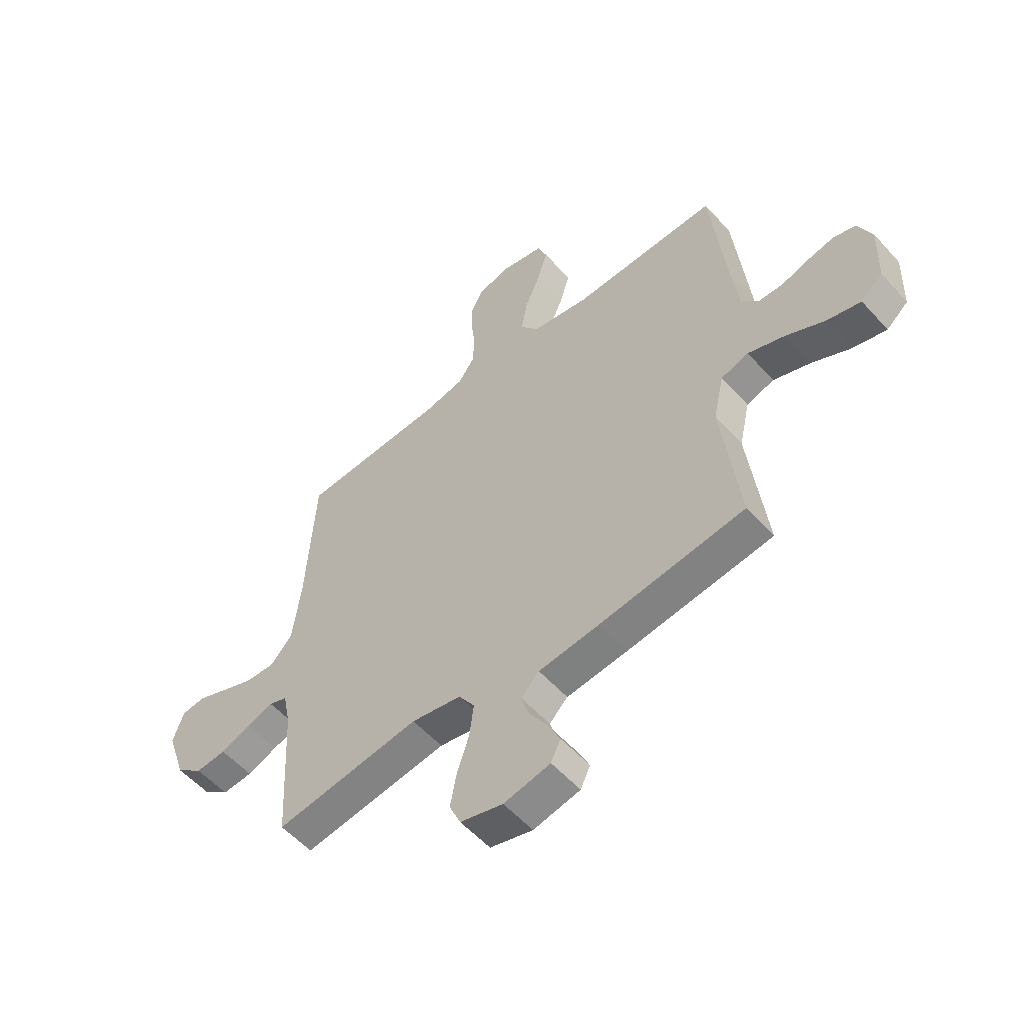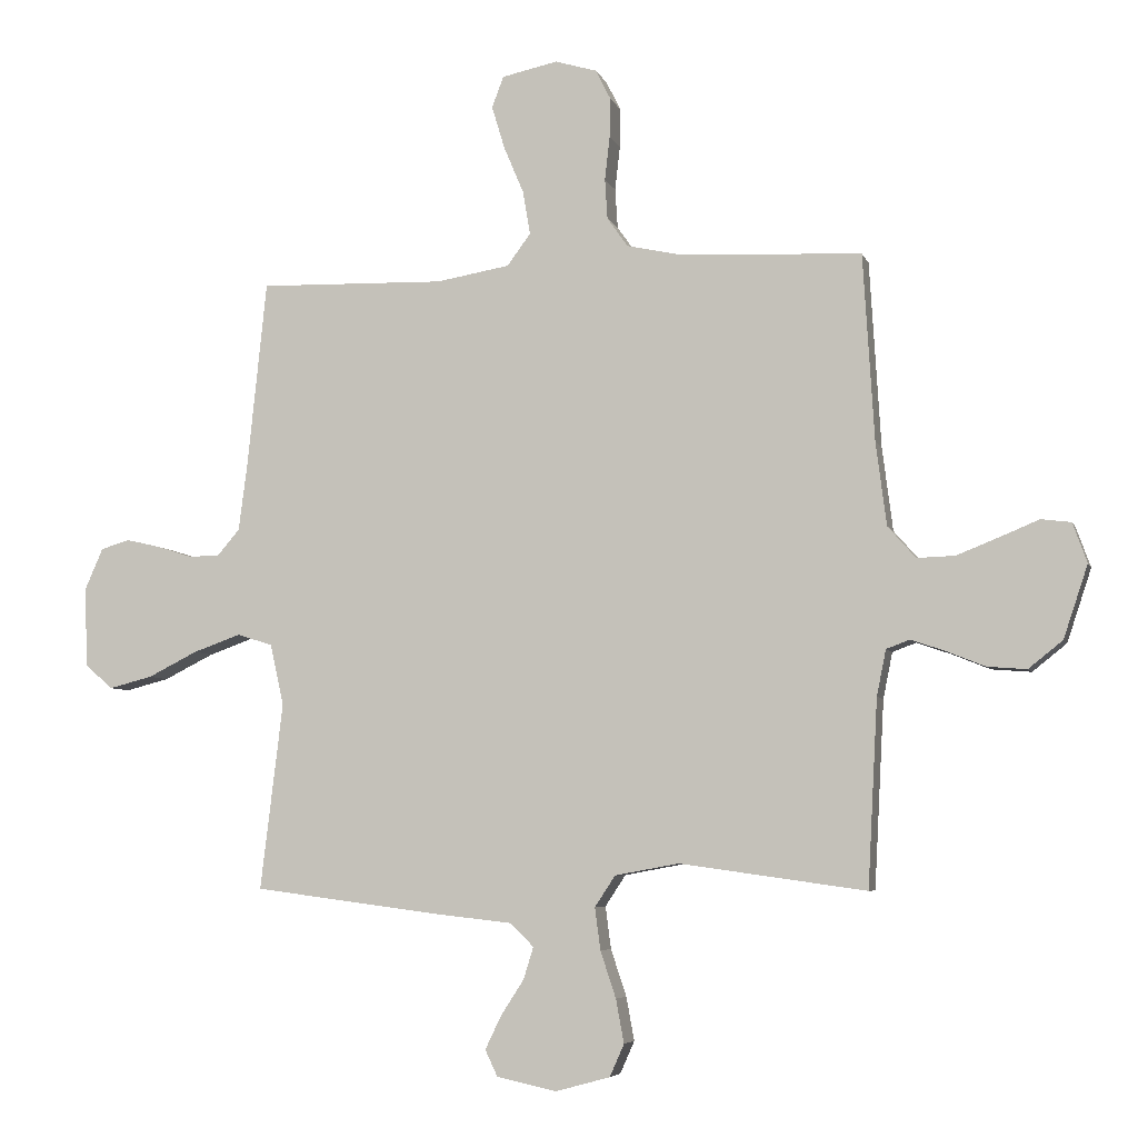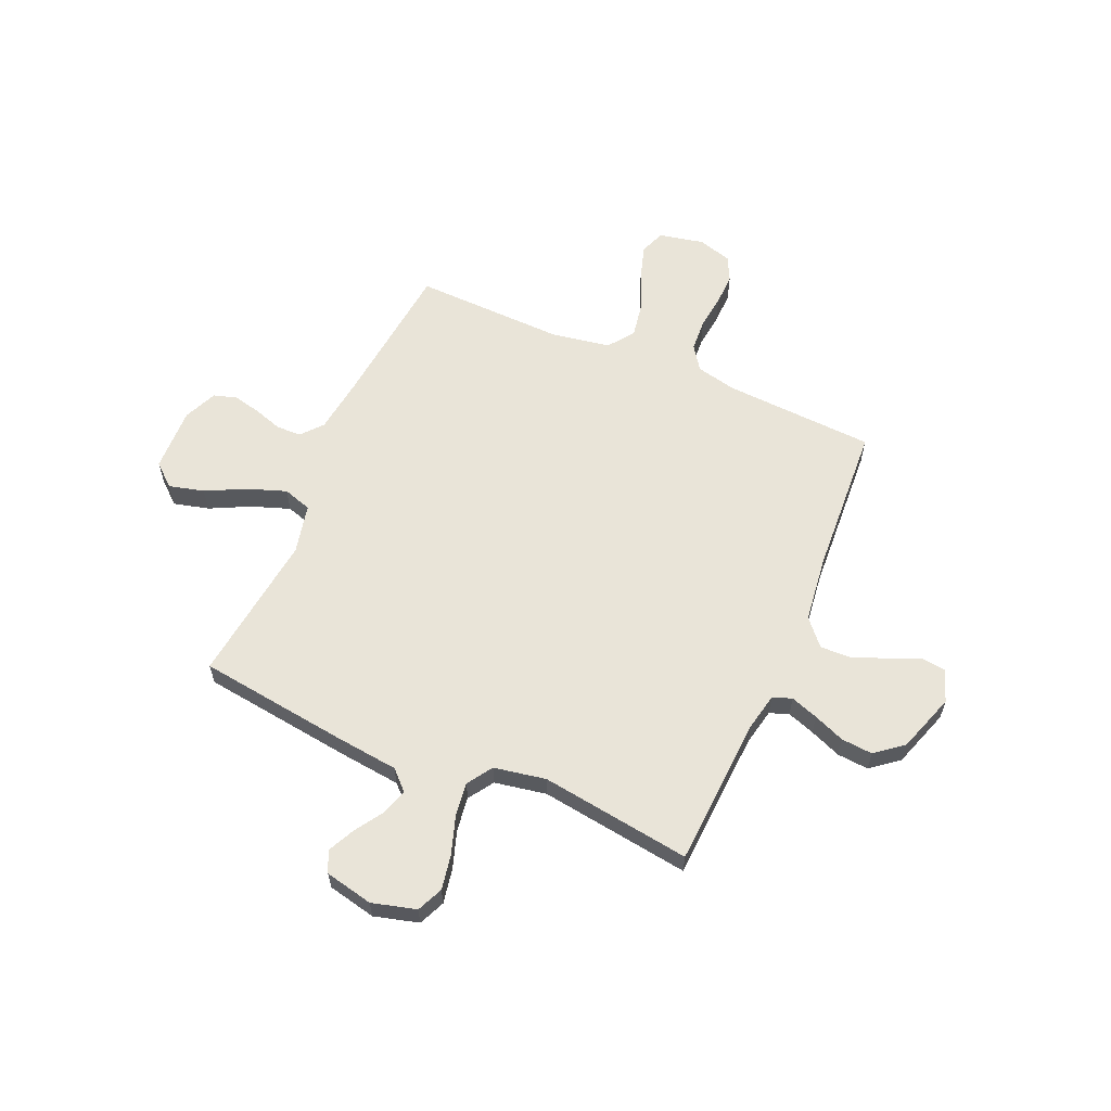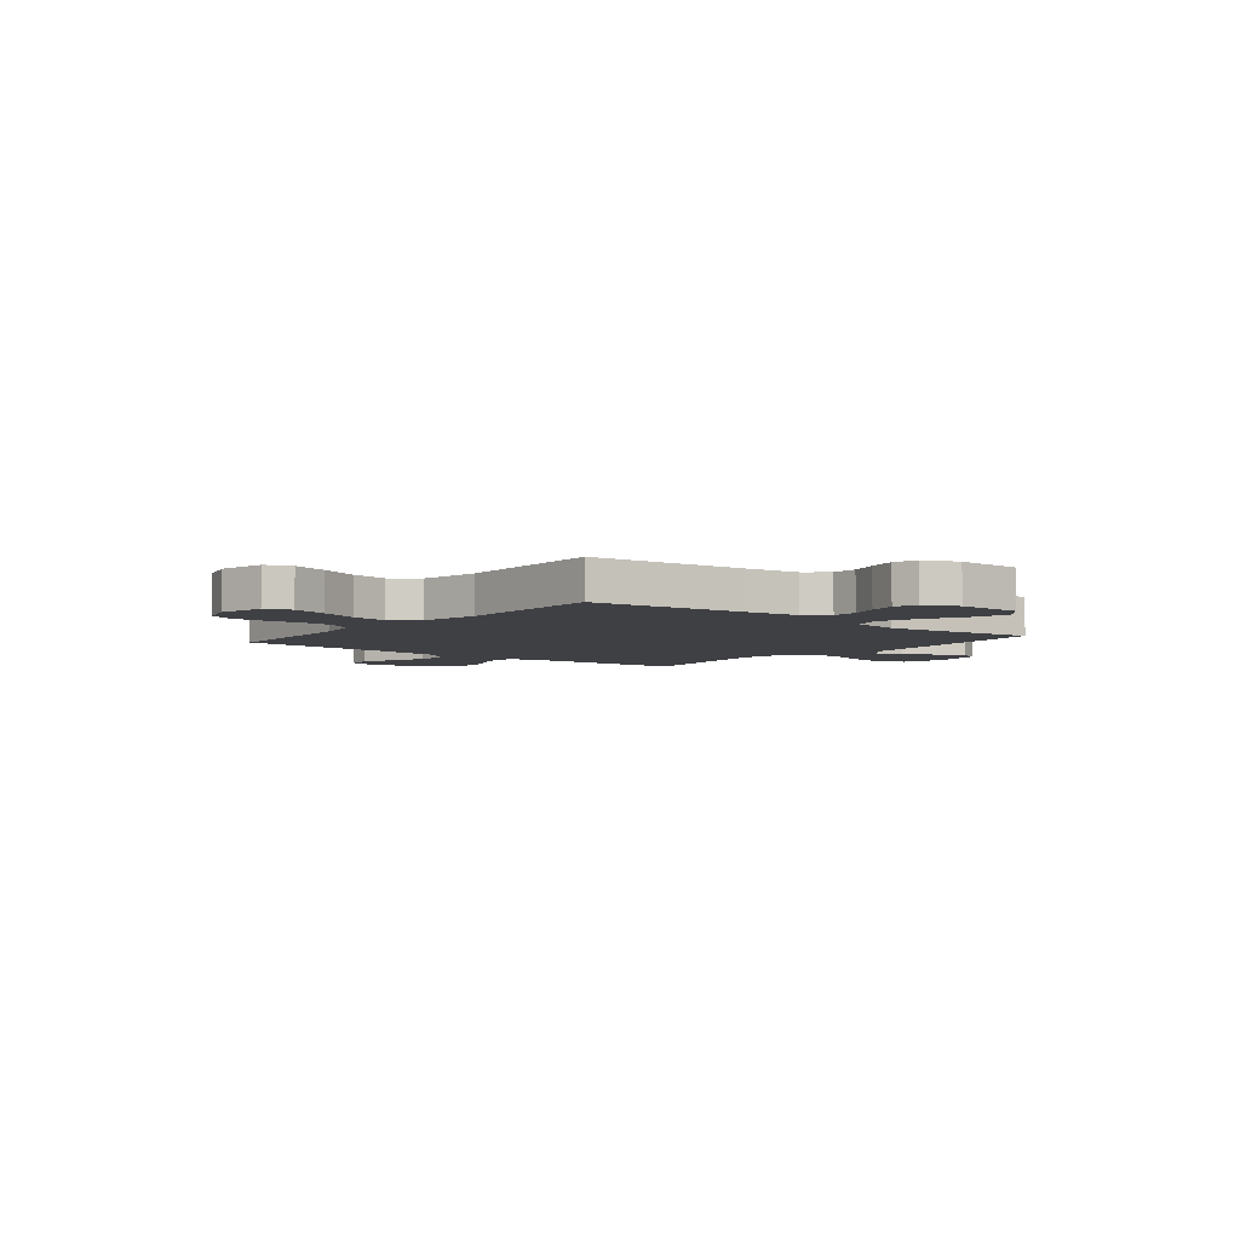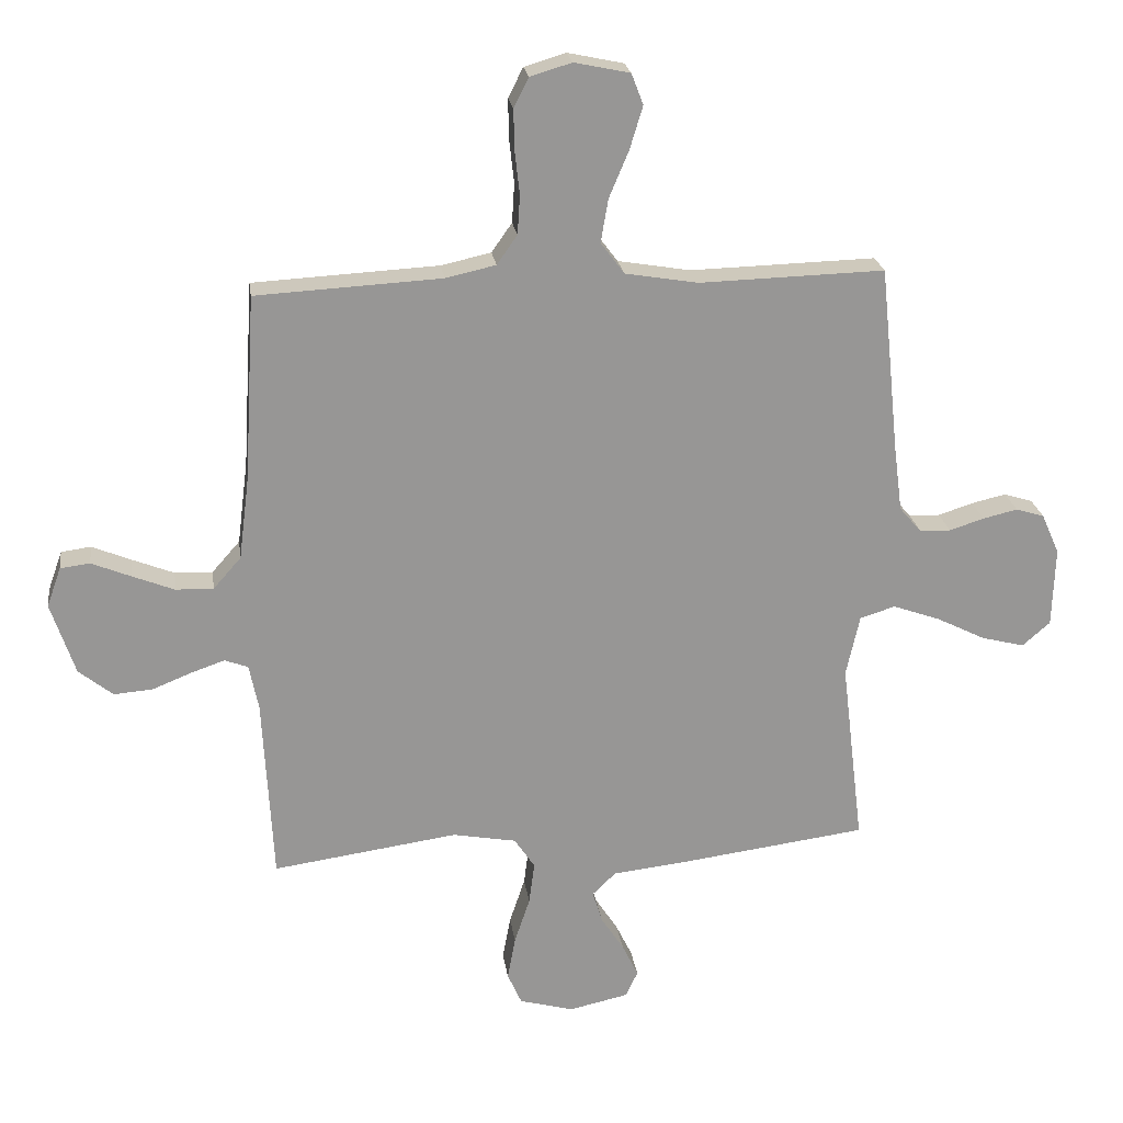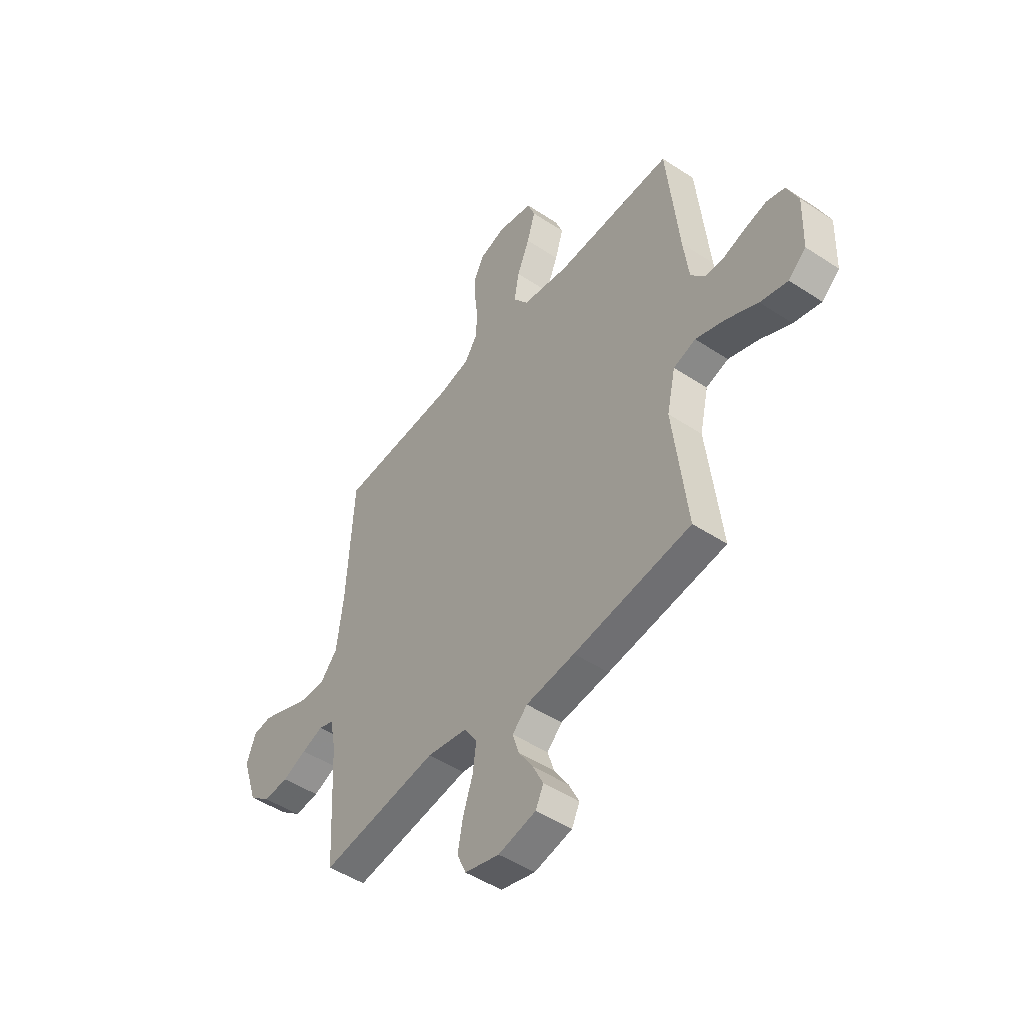
<metadata>
{"format":"obj","ext":"obj","renderer":"f3d","projection":"perspective","resolution":1024,"background":"white","views":[{"elev":-55.4,"azim":41.1,"up":"+Z"},{"elev":-5.7,"azim":-165.3,"up":"+Z"},{"elev":60.3,"azim":-156.5,"up":"+Y"},{"elev":-5.1,"azim":51.0,"up":"+Y"},{"elev":22.5,"azim":-7.9,"up":"+Z"},{"elev":-48.4,"azim":53.6,"up":"+Z"}]}
</metadata>
<code>
v -0.5 0.07 0.5
v -0.2 0.07 0.516
v -0.119 0.07 0.534
v -0.086 0.07 0.581
v -0.082 0.07 0.645
v -0.09 0.07 0.715
v -0.091 0.07 0.779
v -0.067 0.07 0.827
v 0 0.07 0.847
v 0.09 0.07 0.828
v 0.109 0.07 0.778
v 0.088 0.07 0.709
v 0.056 0.07 0.633
v 0.044 0.07 0.563
v 0.082 0.07 0.512
v 0.2 0.07 0.492
v 0.5 0.07 0.5
v 0.531 0.07 0.2
v 0.545 0.07 0.092
v 0.581 0.07 0.05
v 0.631 0.07 0.049
v 0.687 0.07 0.067
v 0.743 0.07 0.08
v 0.789 0.07 0.066
v 0.818 0.07 0
v 0.814 0.07 -0.129
v 0.769 0.07 -0.168
v 0.699 0.07 -0.15
v 0.619 0.07 -0.11
v 0.543 0.07 -0.083
v 0.486 0.07 -0.101
v 0.464 0.07 -0.2
v 0.5 0.07 -0.5
v 0.2 0.07 -0.539
v 0.075 0.07 -0.553
v 0.037 0.07 -0.59
v 0.053 0.07 -0.642
v 0.09 0.07 -0.699
v 0.116 0.07 -0.753
v 0.096 0.07 -0.795
v 0 0.07 -0.816
v -0.088 0.07 -0.792
v -0.111 0.07 -0.74
v -0.098 0.07 -0.67
v -0.073 0.07 -0.595
v -0.064 0.07 -0.527
v -0.097 0.07 -0.477
v -0.2 0.07 -0.458
v -0.5 0.07 -0.5
v -0.516 0.07 -0.2
v -0.531 0.07 -0.126
v -0.569 0.07 -0.112
v -0.624 0.07 -0.131
v -0.686 0.07 -0.156
v -0.749 0.07 -0.161
v -0.804 0.07 -0.117
v -0.843 0.07 0
v -0.82 0.07 0.064
v -0.772 0.07 0.07
v -0.709 0.07 0.044
v -0.641 0.07 0.017
v -0.58 0.07 0.015
v -0.535 0.07 0.066
v -0.518 0.07 0.2
v -0.5 0 0.5
v -0.2 0 0.516
v -0.119 0 0.534
v -0.086 0 0.581
v -0.082 0 0.645
v -0.09 0 0.715
v -0.091 0 0.779
v -0.067 0 0.827
v 0 0 0.847
v 0.09 0 0.828
v 0.109 0 0.778
v 0.088 0 0.709
v 0.056 0 0.633
v 0.044 0 0.563
v 0.082 0 0.512
v 0.2 0 0.492
v 0.5 0 0.5
v 0.531 0 0.2
v 0.545 0 0.092
v 0.581 0 0.05
v 0.631 0 0.049
v 0.687 0 0.067
v 0.743 0 0.08
v 0.789 0 0.066
v 0.818 0 0
v 0.814 0 -0.129
v 0.769 0 -0.168
v 0.699 0 -0.15
v 0.619 0 -0.11
v 0.543 0 -0.083
v 0.486 0 -0.101
v 0.464 0 -0.2
v 0.5 0 -0.5
v 0.2 0 -0.539
v 0.075 0 -0.553
v 0.037 0 -0.59
v 0.053 0 -0.642
v 0.09 0 -0.699
v 0.116 0 -0.753
v 0.096 0 -0.795
v 0 0 -0.816
v -0.088 0 -0.792
v -0.111 0 -0.74
v -0.098 0 -0.67
v -0.073 0 -0.595
v -0.064 0 -0.527
v -0.097 0 -0.477
v -0.2 0 -0.458
v -0.5 0 -0.5
v -0.516 0 -0.2
v -0.531 0 -0.126
v -0.569 0 -0.112
v -0.624 0 -0.131
v -0.686 0 -0.156
v -0.749 0 -0.161
v -0.804 0 -0.117
v -0.843 0 0
v -0.82 0 0.064
v -0.772 0 0.07
v -0.709 0 0.044
v -0.641 0 0.017
v -0.58 0 0.015
v -0.535 0 0.066
v -0.518 0 0.2
f 58 59 60
f 57 58 60
f 56 57 60
f 55 56 60
f 54 55 60
f 53 54 60
f 52 53 60 61
f 51 52 61 62
f 48 49 50
f 47 48 50 51
f 43 44 45
f 42 43 45
f 41 42 45
f 40 41 45
f 39 40 45
f 38 39 45
f 37 38 45
f 36 37 45 46
f 35 36 46 47
f 51 62 63
f 47 51 63
f 35 47 63
f 34 35 63
f 33 34 63
f 32 33 63
f 27 28 29
f 26 27 29
f 25 26 29
f 24 25 29
f 23 24 29
f 22 23 29
f 21 22 29
f 20 21 29 30
f 16 17 18
f 15 16 18 19
f 11 12 13
f 10 11 13
f 9 10 13
f 8 9 13
f 7 8 13
f 6 7 13
f 5 6 13
f 4 5 13 14
f 3 4 14 15
f 64 1 2
f 2 3 15
f 64 2 15
f 63 64 15
f 32 63 15
f 31 32 15
f 20 30 31
f 19 20 31
f 15 19 31
f 124 123 122
f 124 122 121
f 124 121 120
f 124 120 119
f 124 119 118
f 124 118 117
f 125 124 117 116
f 126 125 116 115
f 114 113 112
f 115 114 112 111
f 109 108 107
f 109 107 106
f 109 106 105
f 109 105 104
f 109 104 103
f 109 103 102
f 109 102 101
f 110 109 101 100
f 111 110 100 99
f 127 126 115
f 127 115 111
f 127 111 99
f 127 99 98
f 127 98 97
f 127 97 96
f 93 92 91
f 93 91 90
f 93 90 89
f 93 89 88
f 93 88 87
f 93 87 86
f 93 86 85
f 94 93 85 84
f 82 81 80
f 83 82 80 79
f 77 76 75
f 77 75 74
f 77 74 73
f 77 73 72
f 77 72 71
f 77 71 70
f 77 70 69
f 78 77 69 68
f 79 78 68 67
f 66 65 128
f 79 67 66
f 79 66 128
f 79 128 127
f 79 127 96
f 79 96 95
f 95 94 84
f 95 84 83
f 95 83 79
f 1 65 66 2
f 2 66 67 3
f 3 67 68 4
f 4 68 69 5
f 5 69 70 6
f 6 70 71 7
f 7 71 72 8
f 8 72 73 9
f 9 73 74 10
f 10 74 75 11
f 11 75 76 12
f 12 76 77 13
f 13 77 78 14
f 14 78 79 15
f 15 79 80 16
f 16 80 81 17
f 17 81 82 18
f 18 82 83 19
f 19 83 84 20
f 20 84 85 21
f 21 85 86 22
f 22 86 87 23
f 23 87 88 24
f 24 88 89 25
f 25 89 90 26
f 26 90 91 27
f 27 91 92 28
f 28 92 93 29
f 29 93 94 30
f 30 94 95 31
f 31 95 96 32
f 32 96 97 33
f 33 97 98 34
f 34 98 99 35
f 35 99 100 36
f 36 100 101 37
f 37 101 102 38
f 38 102 103 39
f 39 103 104 40
f 40 104 105 41
f 41 105 106 42
f 42 106 107 43
f 43 107 108 44
f 44 108 109 45
f 45 109 110 46
f 46 110 111 47
f 47 111 112 48
f 48 112 113 49
f 49 113 114 50
f 50 114 115 51
f 51 115 116 52
f 52 116 117 53
f 53 117 118 54
f 54 118 119 55
f 55 119 120 56
f 56 120 121 57
f 57 121 122 58
f 58 122 123 59
f 59 123 124 60
f 60 124 125 61
f 61 125 126 62
f 62 126 127 63
f 63 127 128 64
f 64 128 65 1

</code>
